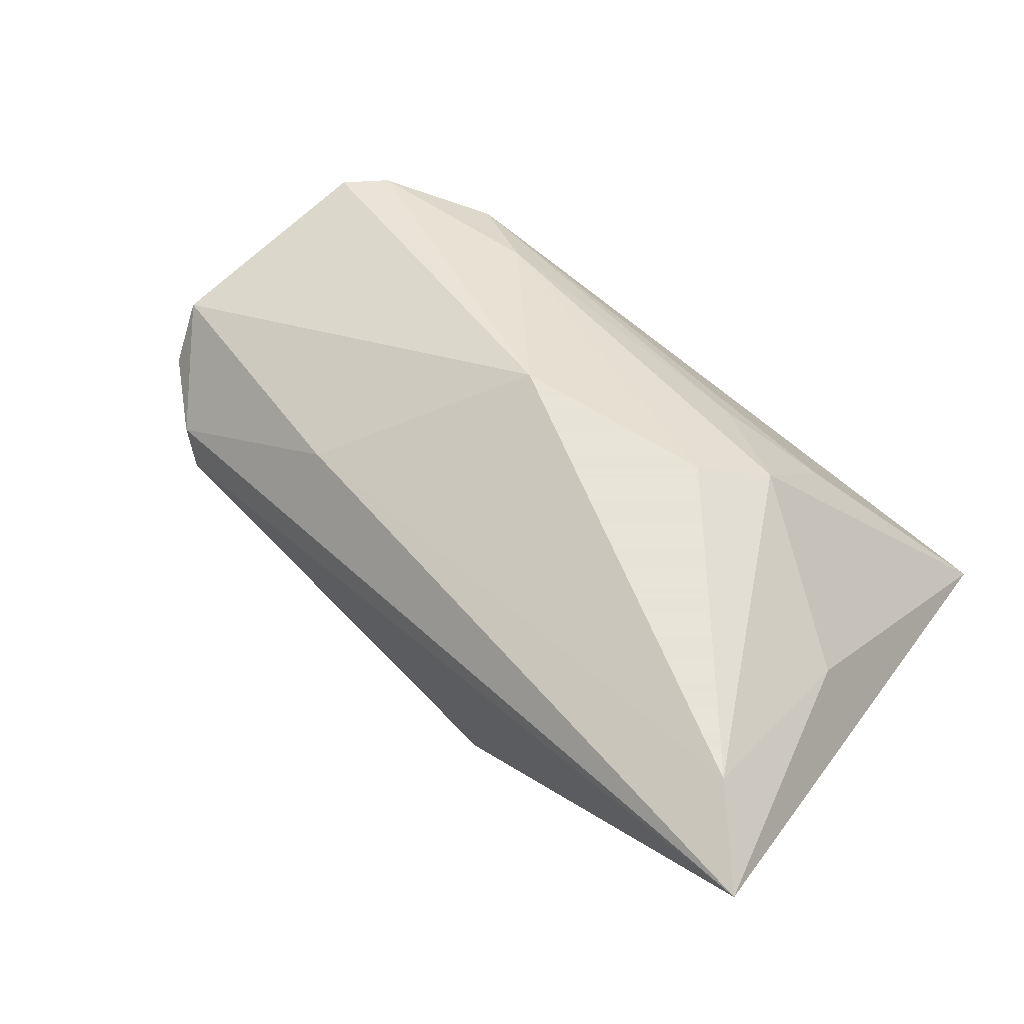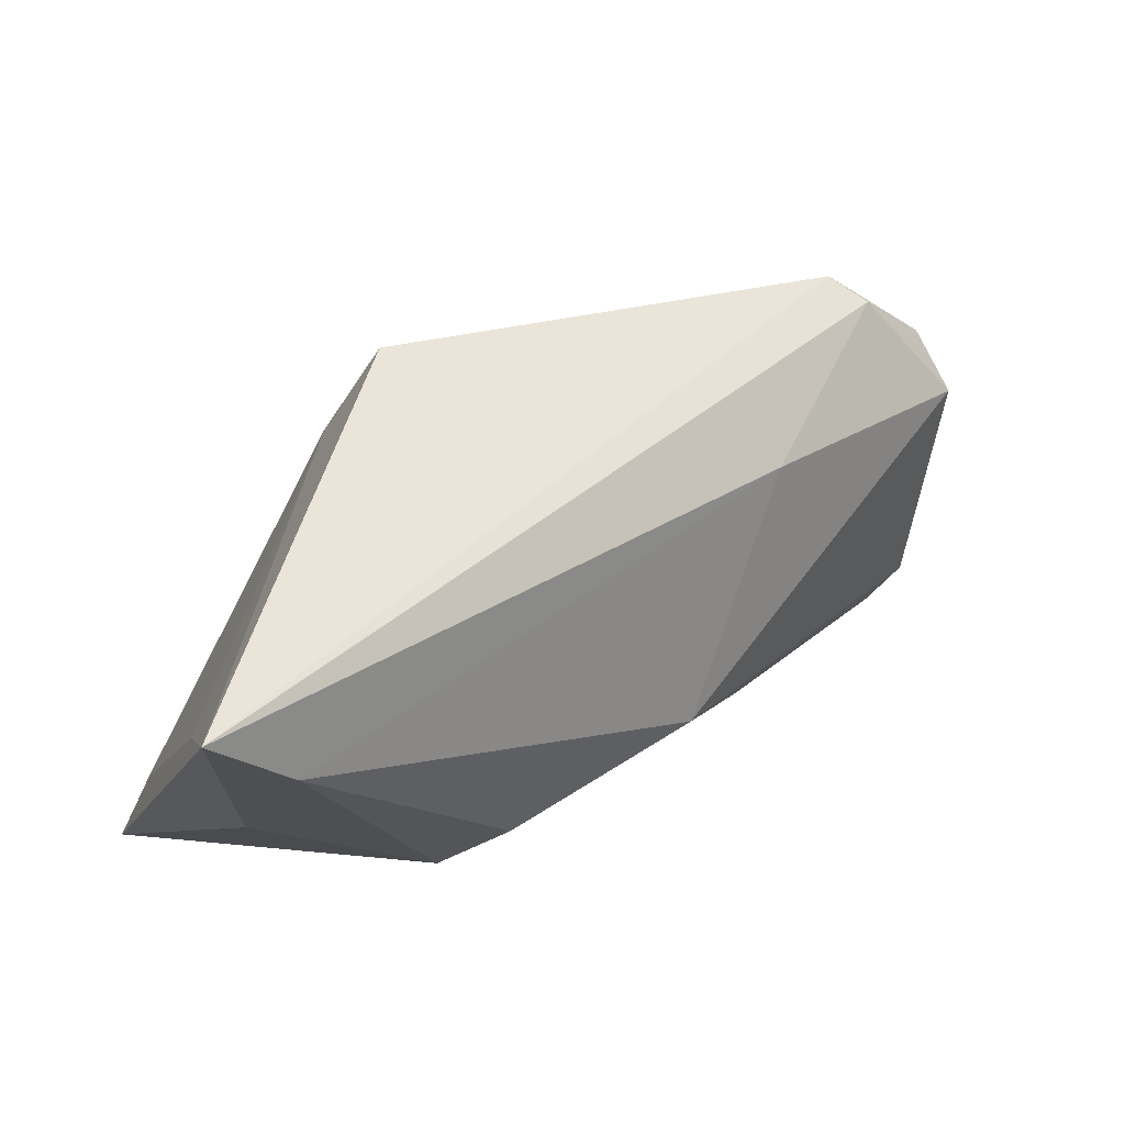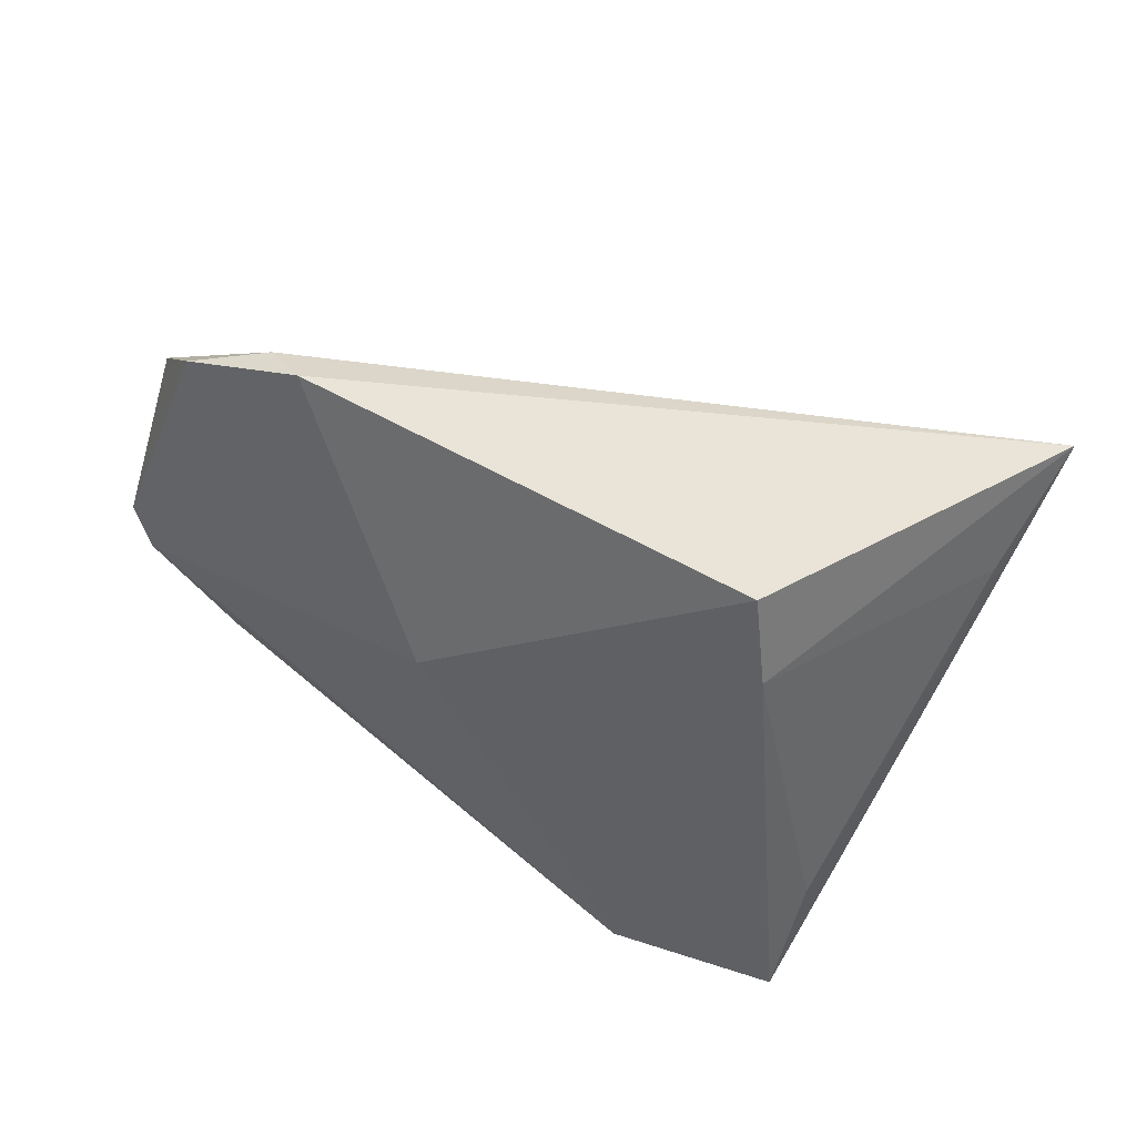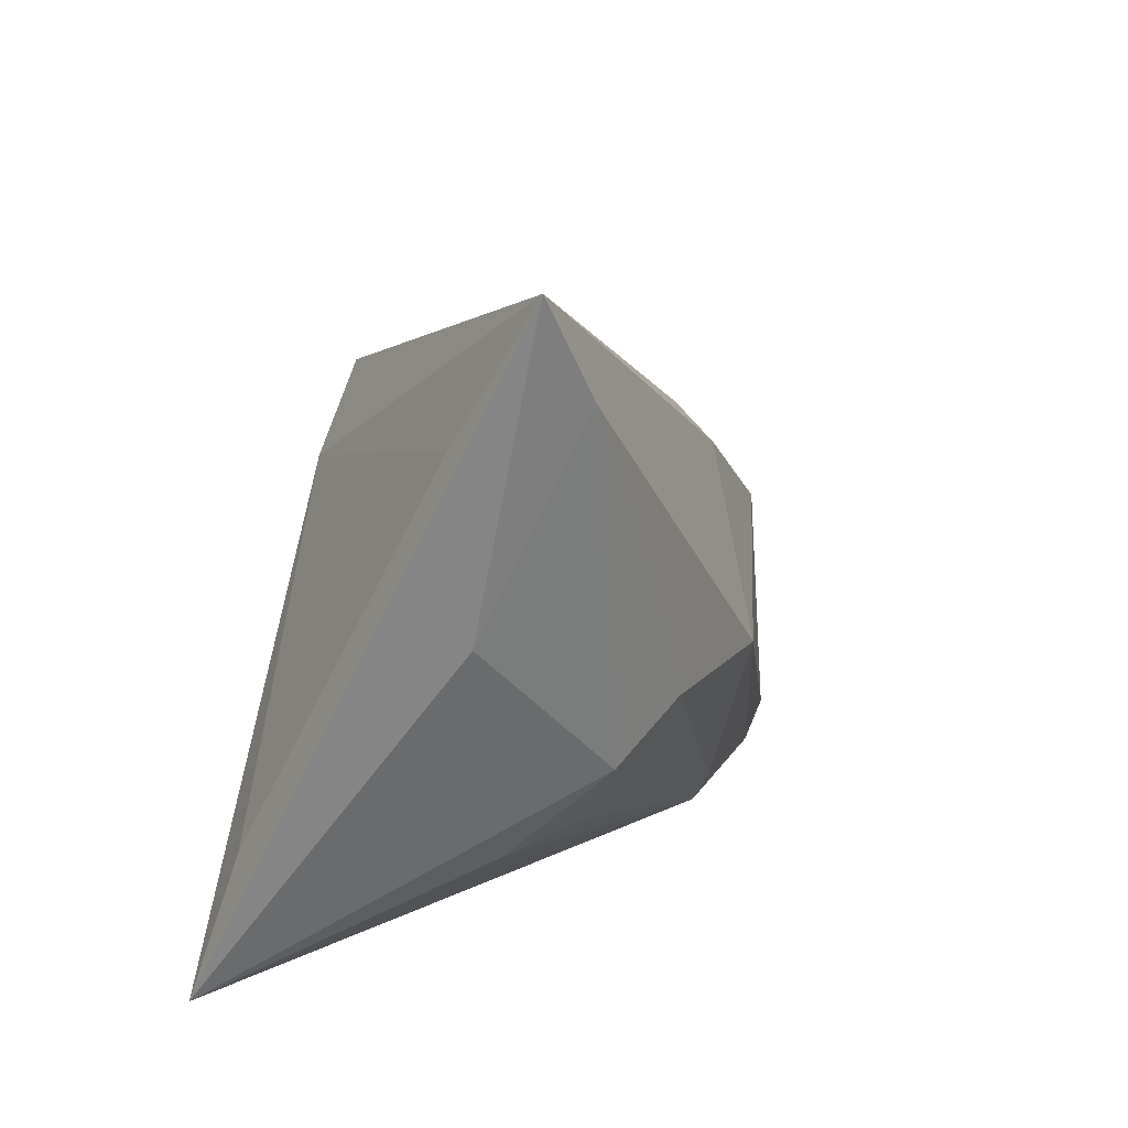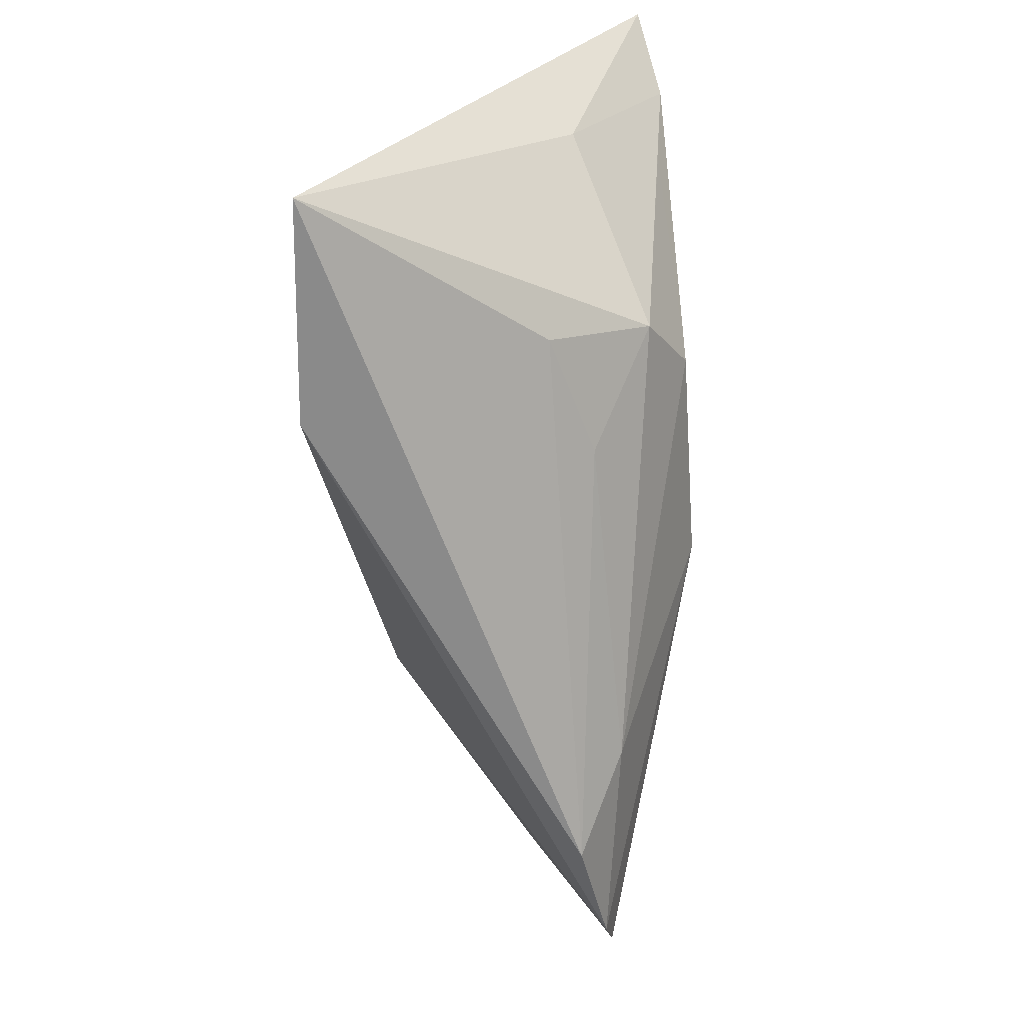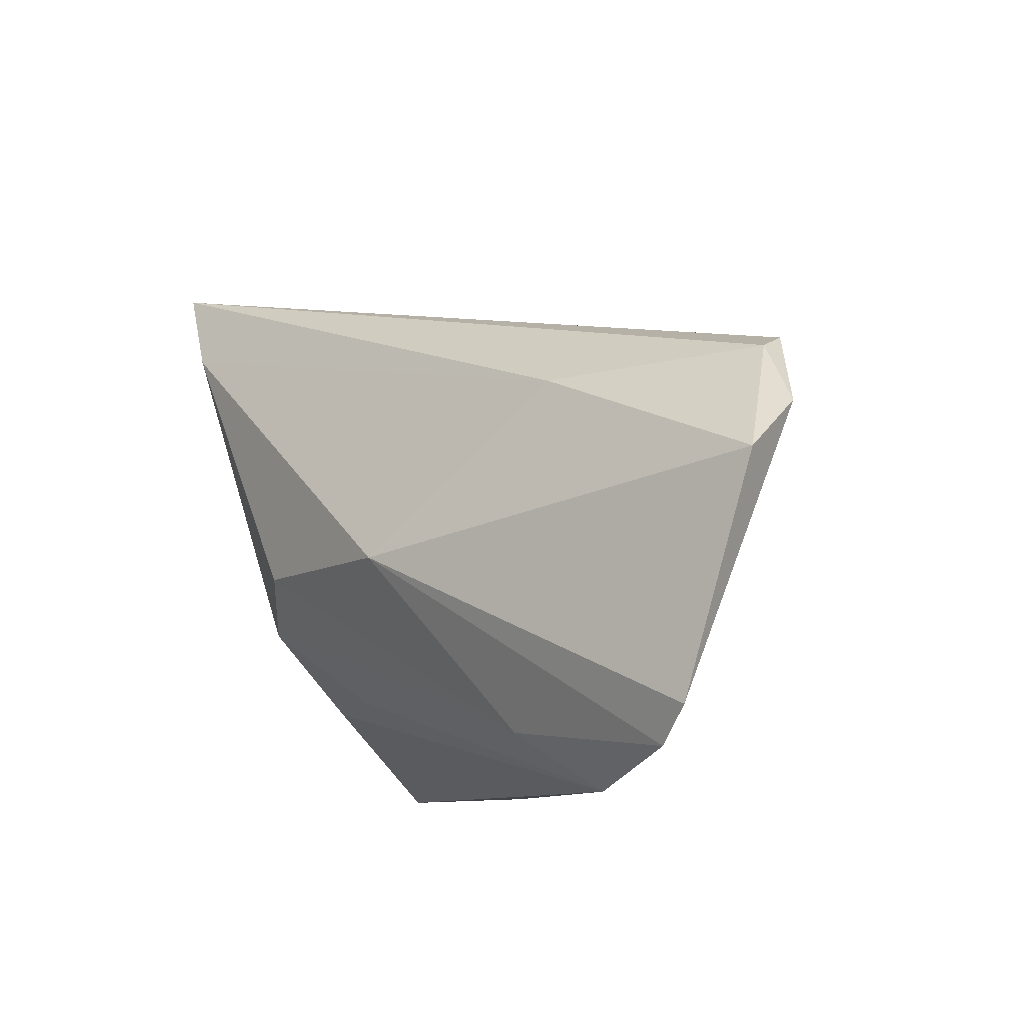
<metadata>
{"format":"obj","ext":"obj","renderer":"f3d","projection":"perspective","resolution":1024,"background":"white","views":[{"elev":61.4,"azim":-146.2,"up":"+Z"},{"elev":53.7,"azim":-34.7,"up":"+Y"},{"elev":-46.8,"azim":148.4,"up":"+Z"},{"elev":11.6,"azim":-67.6,"up":"+Y"},{"elev":-64.2,"azim":-86.1,"up":"+Y"},{"elev":-8.6,"azim":56.7,"up":"+Y"}]}
</metadata>
<code>
v -0.009142 0.01715 -0.02271
v 0.06302 0.002853 0.005168
v -0.04335 0.02432 0.009338
v 0.0526 0.01829 -0.007912
v -0.0331 0.01702 0.02099
v 0.03692 -0.03308 0.006131
v 0.056 -0.02419 0.009235
v -0.0214 -0.01159 0.01778
v -0.04179 -0.01841 -0.01522
v -0.0208 -0.03309 -0.021
v 0.02712 -0.02622 0.01165
v -0.04017 0.004632 0.01035
v 0.02333 -0.006882 -0.01589
v 0.05518 0.01631 -0.003297
v 0.06226 0.008628 -0.001276
v 0.05134 -0.02844 0.008565
v -0.02433 -0.02168 0.006166
v 0.03171 0.0149 0.01002
v -0.01417 -0.004987 0.02224
v -0.001457 0.02715 -0.02182
v 0.01097 -0.004712 0.02224
v -0.04608 0.03952 0.02023
v -0.04608 -0.03339 -0.01892
v -0.03806 0.02875 0.02224
v -0.01022 -0.02091 0.0105
f 4 20 22
f 22 20 1
f 22 23 12
f 14 4 22
f 9 23 22
f 9 1 23
f 20 4 13
f 13 1 20
f 23 6 17
f 18 14 22
f 2 14 18
f 18 21 2
f 15 14 2
f 4 14 15
f 15 13 4
f 22 1 3
f 3 9 22
f 1 9 3
f 23 1 10
f 1 13 10
f 10 6 23
f 19 5 8
f 23 17 8
f 8 12 23
f 24 18 22
f 21 18 24
f 19 21 24
f 24 5 19
f 22 12 24
f 12 8 24
f 24 8 5
f 6 10 16
f 16 10 13
f 25 17 6
f 25 8 17
f 13 15 7
f 7 16 13
f 7 15 2
f 2 21 7
f 21 16 7
f 11 25 6
f 8 25 11
f 19 8 11
f 11 21 19
f 6 16 11
f 11 16 21

</code>
